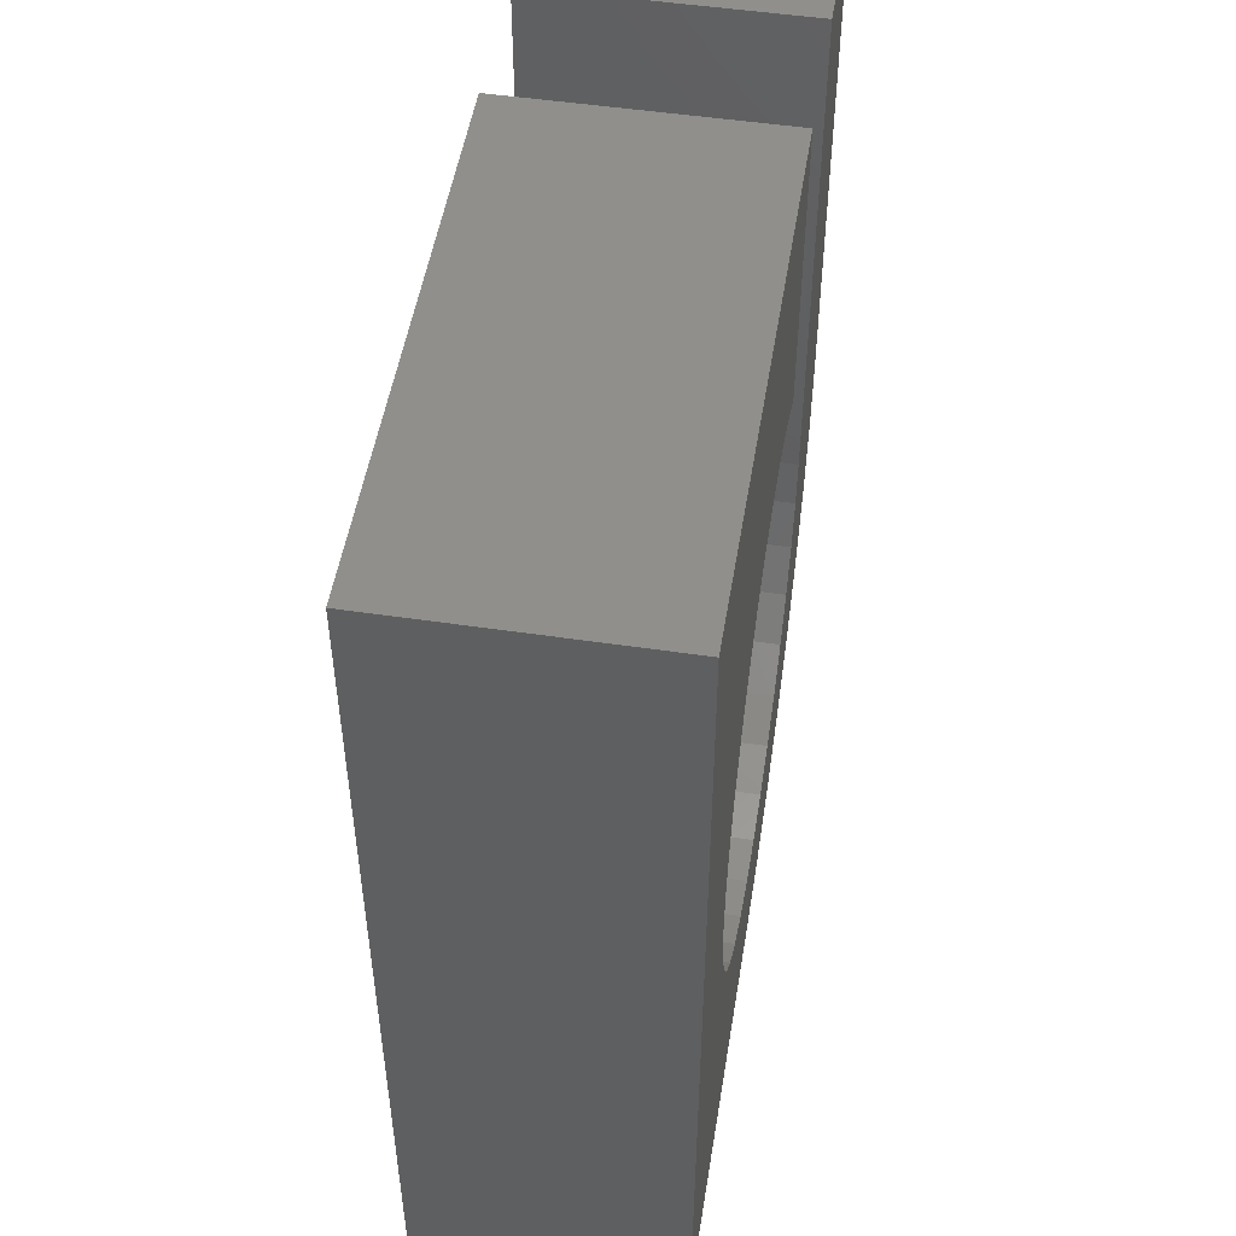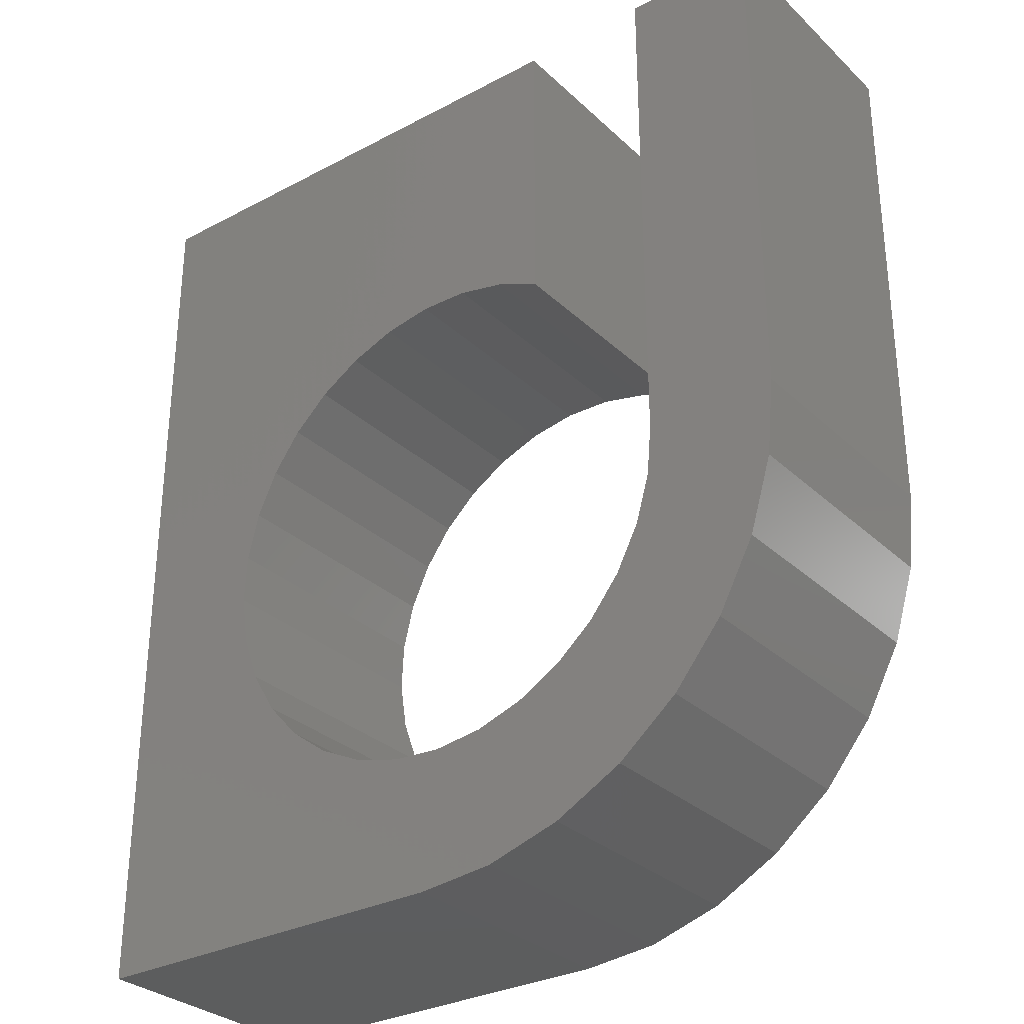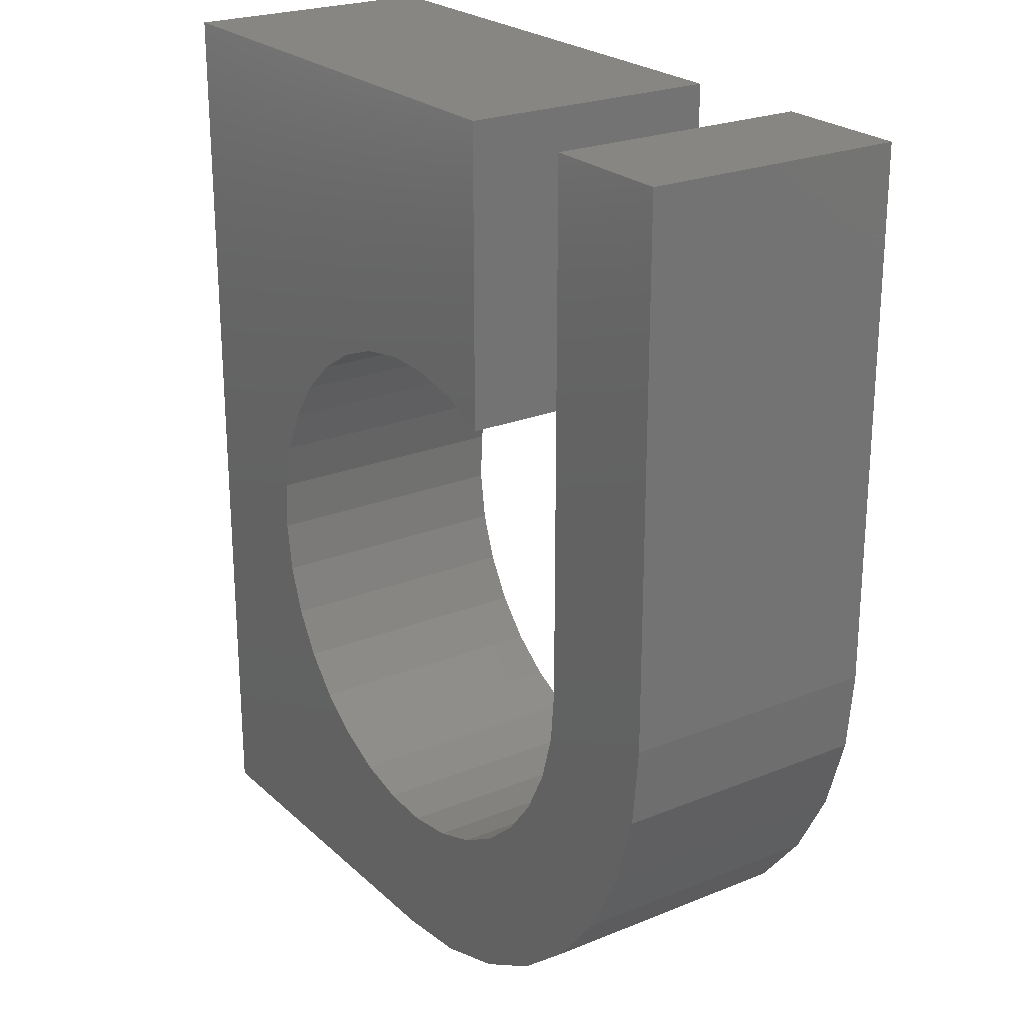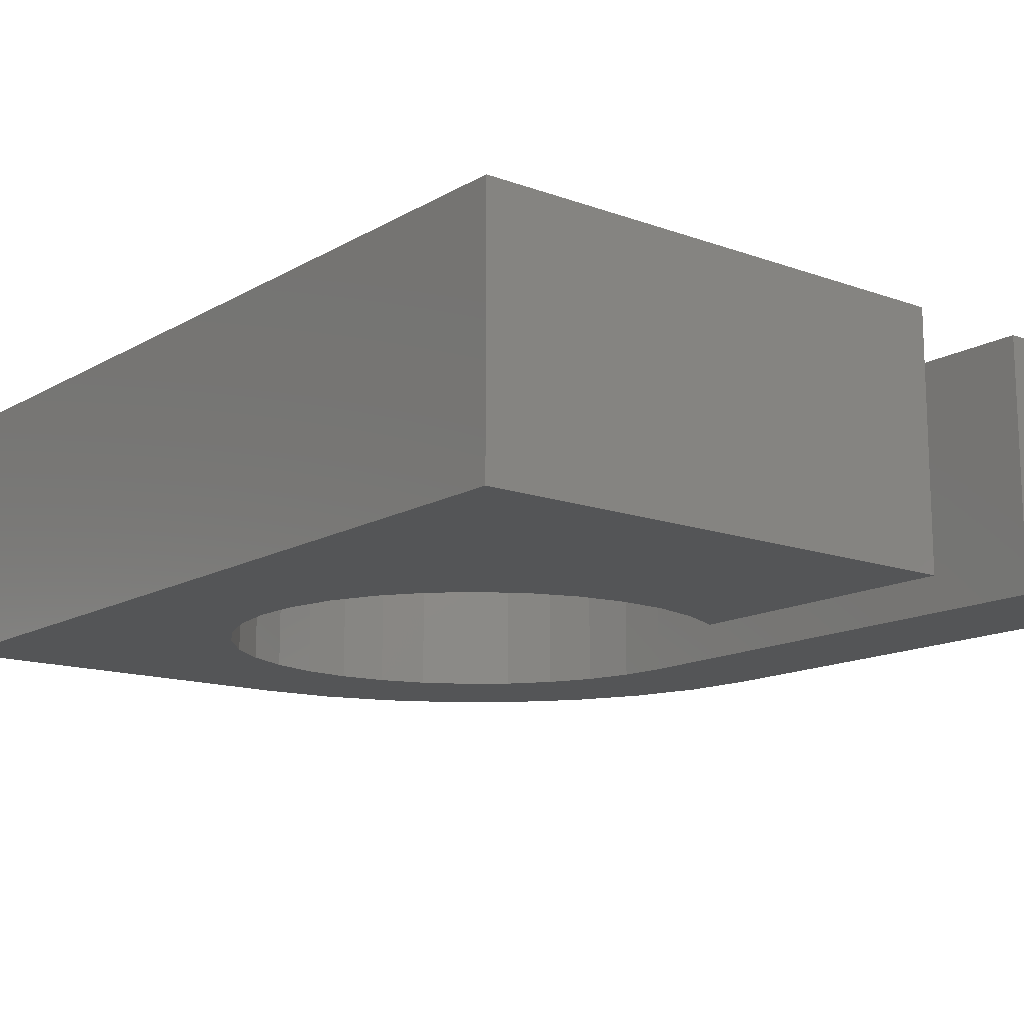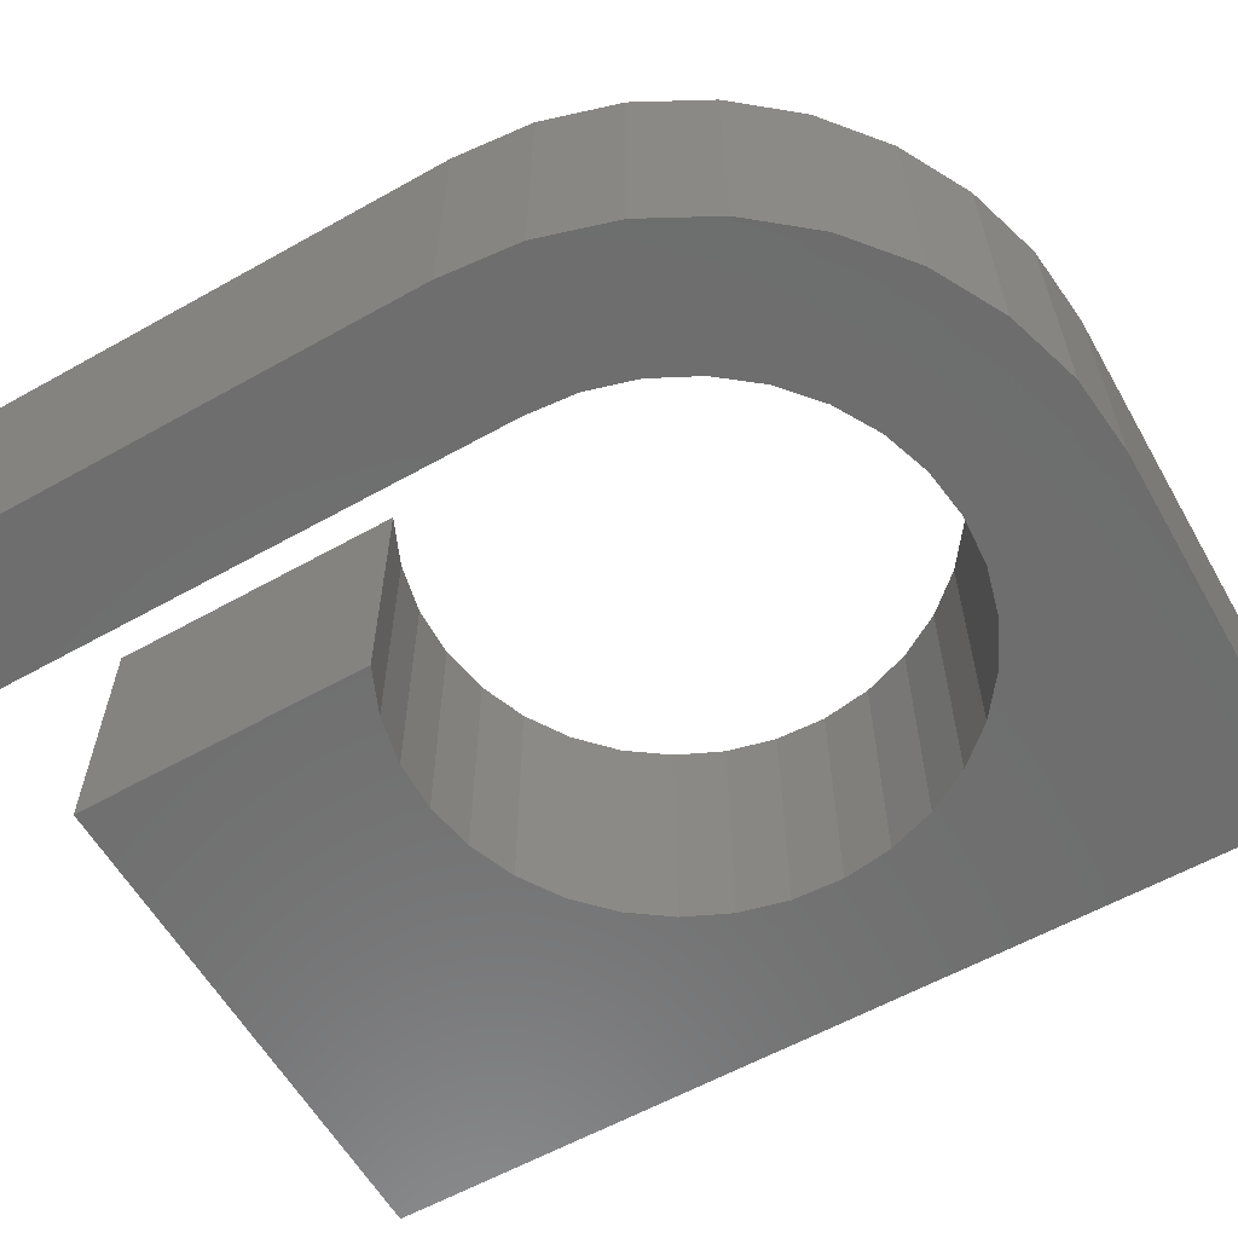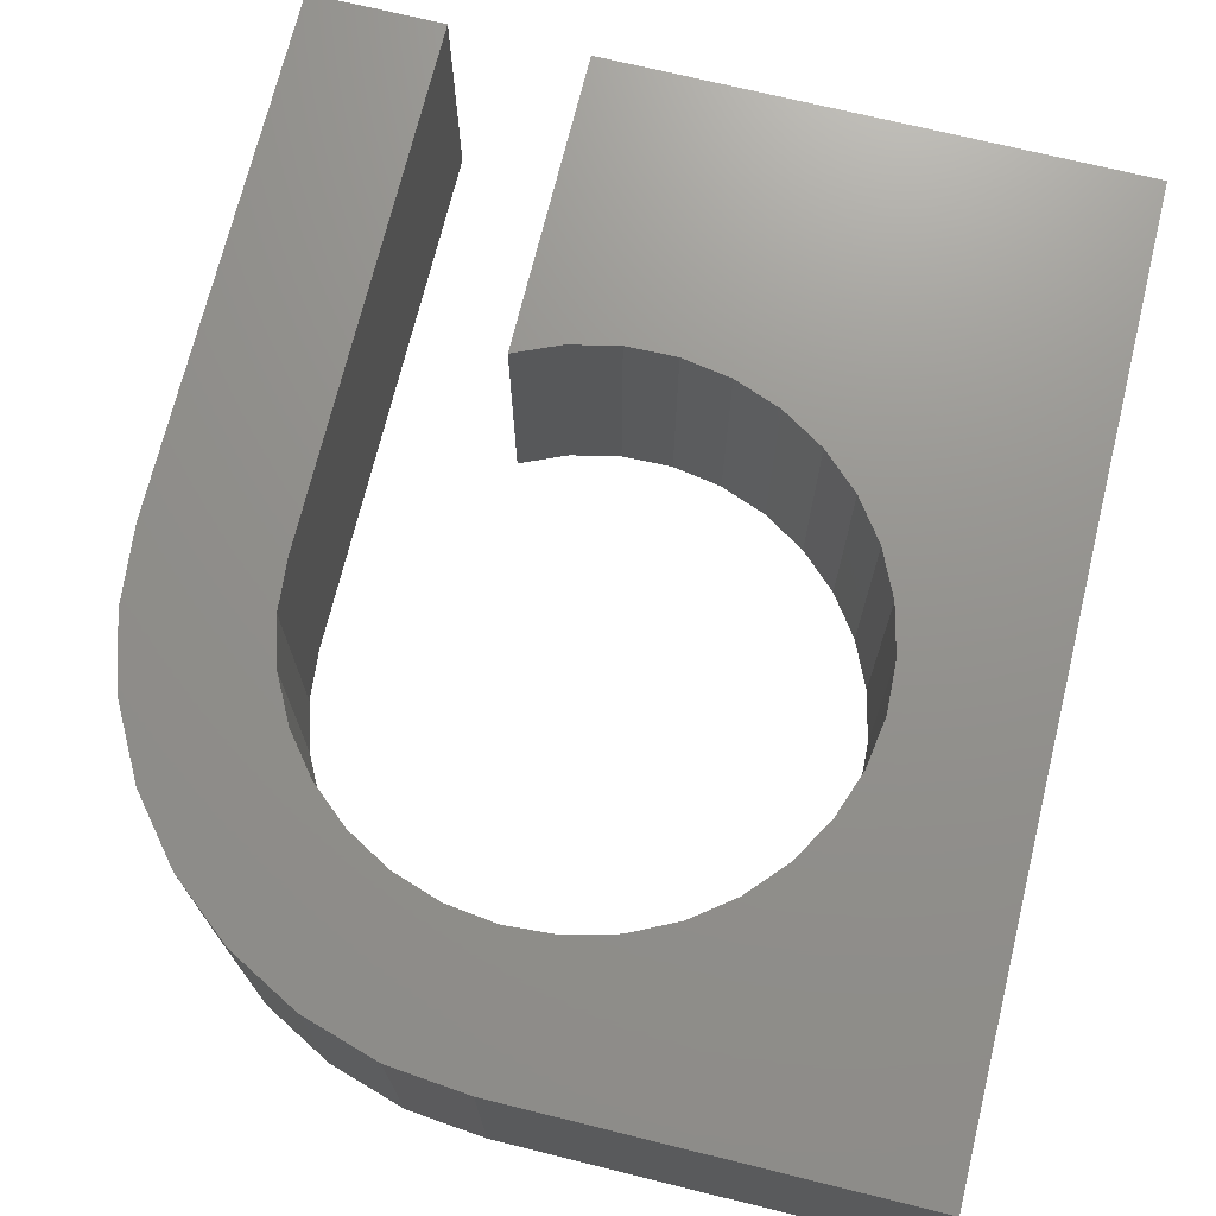
<metadata>
{"format":"stl","ext":"stl","renderer":"f3d","projection":"perspective","resolution":1024,"background":"white","views":[{"elev":50.7,"azim":99.2,"up":"+Y"},{"elev":-30.6,"azim":-142.7,"up":"+Y"},{"elev":23.6,"azim":-124.2,"up":"+Y"},{"elev":-14.0,"azim":141.4,"up":"+Z"},{"elev":-60.0,"azim":-60.2,"up":"+Z"},{"elev":71.7,"azim":13.8,"up":"+Z"}]}
</metadata>
<code>
# stl→obj: 86 verts, 168 faces
v -0.2255 -0.3383 0.2109
v -0.008381 -0.321 0.2109
v -0.04869 -0.3159 0.2109
v -0.1045 0.1064 0.2109
v -0.1045 0.0727 0.2109
v -0.06729 0.08894 0.2109
v -0.02762 0.09772 0.2109
v 0.013 0.0987 0.2109
v 0.3203 -0.4331 0.2109
v 0.2057 -0.08101 0.2109
v 0.2076 -0.1216 0.2109
v 0.2016 -0.1618 0.2109
v 0.188 -0.2001 0.2109
v 0.1673 -0.235 0.2109
v 0.1403 -0.2653 0.2109
v 0.1079 -0.2899 0.2109
v 0.0714 -0.3077 0.2109
v 0.03215 -0.3182 0.2109
v -0.1765 -0.3785 0.2109
v -0.1205 -0.4084 0.2109
v -0.05978 -0.4268 0.2109
v 0.003372 -0.4331 0.2109
v 0.3203 0.3155 0.2109
v -0.1045 0.3155 0.2109
v 0.05304 0.09184 0.2109
v 0.09102 0.07741 0.2109
v 0.1255 0.05594 0.2109
v 0.1552 0.02824 0.2109
v 0.1791 -0.004668 0.2109
v 0.1961 -0.04154 0.2109
v -0.2124 0.3155 0.2109
v -0.3203 0.3155 0.2109
v -0.2124 -0.1094 0.2109
v -0.3203 -0.1094 0.2109
v -0.2088 -0.1498 0.2109
v -0.3141 -0.1725 0.2109
v -0.1974 -0.1888 0.2109
v -0.1788 -0.2249 0.2109
v -0.2957 -0.2332 0.2109
v -0.1535 -0.2568 0.2109
v -0.2658 -0.2892 0.2109
v -0.1227 -0.2832 0.2109
v -0.08726 -0.3031 0.2109
v -0.04869 -0.3159 0
v -0.008381 -0.321 0
v -0.2255 -0.3383 0
v -0.1045 0.1064 0
v 0.013 0.0987 0
v -0.02762 0.09772 0
v -0.06729 0.08894 0
v -0.1045 0.0727 0
v 0.3203 -0.4331 0
v 0.003372 -0.4331 0
v -0.05978 -0.4268 0
v -0.1205 -0.4084 0
v -0.1765 -0.3785 0
v 0.03215 -0.3182 0
v 0.0714 -0.3077 0
v 0.1079 -0.2899 0
v 0.1403 -0.2653 0
v 0.1673 -0.235 0
v 0.188 -0.2001 0
v 0.2016 -0.1618 0
v 0.2076 -0.1216 0
v 0.2057 -0.08101 0
v 0.3203 0.3155 0
v 0.1961 -0.04154 0
v 0.1791 -0.004668 0
v 0.1552 0.02824 0
v 0.1255 0.05594 0
v 0.09102 0.07741 0
v 0.05304 0.09184 0
v -0.1045 0.3155 0
v -0.1974 -0.1888 0
v -0.3141 -0.1725 0
v -0.2088 -0.1498 0
v -0.3203 -0.1094 0
v -0.2124 -0.1094 0
v -0.3203 0.3155 0
v -0.2124 0.3155 0
v -0.1227 -0.2832 0
v -0.2658 -0.2892 0
v -0.1535 -0.2568 0
v -0.2957 -0.2332 0
v -0.1788 -0.2249 0
v -0.08726 -0.3031 0
f 1 2 3
f 4 5 6
f 4 6 7
f 4 7 8
f 9 10 11
f 9 11 12
f 9 12 13
f 9 13 14
f 9 14 15
f 9 15 16
f 9 16 17
f 9 17 18
f 9 18 2
f 9 2 1
f 9 1 19
f 9 19 20
f 9 20 21
f 9 21 22
f 23 24 4
f 23 4 8
f 23 8 25
f 23 25 26
f 23 26 27
f 23 27 28
f 23 28 29
f 23 29 30
f 23 30 10
f 23 10 9
f 31 32 33
f 33 32 34
f 33 34 35
f 35 34 36
f 35 36 37
f 37 36 38
f 38 36 39
f 38 39 40
f 40 39 41
f 40 41 42
f 42 41 43
f 43 41 1
f 43 1 3
f 44 45 46
f 47 48 49
f 47 49 50
f 47 50 51
f 52 53 54
f 52 54 55
f 52 55 56
f 52 56 46
f 52 46 45
f 52 45 57
f 52 57 58
f 52 58 59
f 52 59 60
f 52 60 61
f 52 61 62
f 52 62 63
f 52 63 64
f 52 64 65
f 66 52 65
f 66 65 67
f 66 67 68
f 66 68 69
f 66 69 70
f 66 70 71
f 66 71 72
f 66 72 48
f 66 48 47
f 66 47 73
f 74 75 76
f 76 75 77
f 76 77 78
f 78 77 79
f 78 79 80
f 81 82 83
f 83 82 84
f 83 84 85
f 85 84 75
f 85 75 74
f 44 46 86
f 86 46 82
f 86 82 81
f 32 79 34
f 34 79 77
f 31 80 32
f 32 80 79
f 33 78 31
f 31 78 80
f 62 12 63
f 63 12 11
f 63 11 64
f 64 11 10
f 64 10 65
f 65 10 30
f 65 30 67
f 67 30 29
f 67 29 68
f 68 29 28
f 68 28 69
f 69 28 27
f 69 27 70
f 70 27 26
f 70 26 71
f 71 26 25
f 71 25 72
f 72 25 8
f 72 8 48
f 48 8 7
f 48 7 49
f 49 7 6
f 49 6 50
f 50 6 5
f 50 5 51
f 12 62 13
f 13 62 61
f 13 61 14
f 14 61 60
f 14 60 15
f 15 60 59
f 15 59 16
f 16 59 58
f 16 58 17
f 17 58 57
f 17 57 18
f 18 57 45
f 18 45 2
f 2 45 44
f 2 44 3
f 3 44 86
f 3 86 43
f 43 86 81
f 43 81 42
f 42 81 83
f 42 83 40
f 40 83 85
f 40 85 38
f 38 85 74
f 38 74 37
f 37 74 76
f 37 76 35
f 35 76 78
f 35 78 33
f 4 47 5
f 5 47 51
f 24 73 4
f 4 73 47
f 23 66 24
f 24 66 73
f 9 52 23
f 23 52 66
f 22 53 9
f 9 53 52
f 53 22 54
f 54 22 21
f 54 21 55
f 55 21 20
f 55 20 56
f 56 20 19
f 56 19 46
f 46 19 1
f 46 1 82
f 82 1 41
f 82 41 84
f 84 41 39
f 84 39 75
f 75 39 36
f 75 36 77
f 77 36 34

</code>
